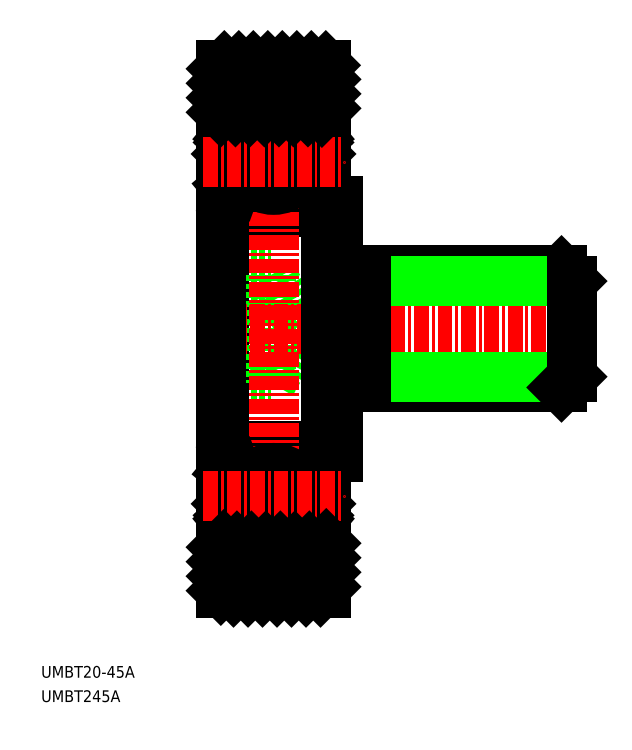
<metadata>
{"format":"dxf","ext":"dxf","renderer":"ezdxf+matplotlib","layout":"modelspace","background":"white","min_lineweight":24,"dpi":150}
</metadata>
<code>
0
SECTION
2
ENTITIES
0
TEXT
8
0
10
31.75
20
-13.55
30
0
40
1
1
UMBT20-45A
0
TEXT
8
0
10
31.75
20
-15.63
30
0
40
1
1
UMBT245A
0
LINE
8
0
10
57.08
20
27.12
30
0
11
57.08
21
5.32
31
0
0
ARC
8
0
10
55.78
20
26.52
30
0
40
0.3
50
270
51
0
0
LINE
8
0
10
47.38
20
26.22
30
0
11
55.78
21
26.22
31
0
0
LINE
8
0
10
47.38
20
20.84
30
0
11
51.38
21
20.84
31
0
0
LINE
8
0
10
56.08
20
26.52
30
0
11
56.08
21
27.12
31
0
0
LINE
8
0
10
51.38
20
11.6
30
0
11
54.05
21
16.22
31
0
0
LINE
8
0
10
47.38
20
18.53
30
0
11
51.38
21
18.53
31
0
0
LINE
8
0
10
47.38
20
13.91
30
0
11
51.38
21
13.91
31
0
0
LINE
8
0
10
47.38
20
11.6
30
0
11
51.38
21
11.6
31
0
0
LINE
8
0
10
56.08
20
5.92
30
0
11
56.08
21
5.32
31
0
0
ARC
8
0
10
55.78
20
5.92
30
0
40
0.3
50
0
51
90
0
LINE
8
0
10
47.38
20
6.22
30
0
11
55.78
21
6.22
31
0
0
LINE
8
0
10
47.38
20
6.22
30
0
11
47.38
21
26.22
31
0
0
LINE
8
0
10
51.38
20
20.84
30
0
11
51.38
21
11.6
31
0
0
LINE
8
0
10
51.38
20
20.84
30
0
11
54.05
21
16.22
31
0
0
LINE
8
CENTER
10
45.58
20
16.22
30
0
11
78.58
21
16.22
31
0
0
LINE
8
0
10
56.08
20
27.12
30
0
11
57.08
21
27.12
31
0
0
LINE
8
0
10
56.08
20
5.32
30
0
11
57.08
21
5.32
31
0
0
ARC
8
0
10
55.98
20
32.77
30
0
40
0.1
50
270
51
360
0
LINE
8
0
10
51.58
20
34.72
30
0
11
51.58
21
34.72
31
0
0
LINE
8
0
10
55.52
20
32.67
30
0
11
55.28
21
32.96
31
0
0
LINE
8
0
10
55.37
20
32.54
30
0
11
55.13
21
32.83
31
0
0
ARC
8
0
10
55.05
20
32.77
30
0
40
0.1034
50
39.87
51
175
0
ARC
8
0
10
55.05
20
32.77
30
0
40
0.3031
50
40.05
51
175.1
0
LINE
8
0
10
54.7
20
32.29
30
0
11
54.7
21
31.82
31
0
0
LINE
8
0
10
54.7
20
31.82
30
0
11
55.45
21
31.07
31
0
0
LINE
8
0
10
54.9
20
31.9
30
0
11
55.65
21
31.15
31
0
0
LINE
8
0
10
55.35
20
32.26
30
0
11
55.5
21
32.39
31
0
0
LINE
8
0
10
55.35
20
32.26
30
0
11
55.22
21
32.41
31
0
0
ARC
8
0
10
54.58
20
32.07
30
0
40
0.1004
50
270
51
354.9
0
LINE
8
0
10
53.43
20
31.97
30
0
11
54.58
21
31.97
31
0
0
LINE
8
0
10
54.94
20
32.78
30
0
11
54.9
21
31.9
31
0
0
LINE
8
0
10
54.75
20
32.79
30
0
11
54.68
21
32.06
31
0
0
LINE
8
0
10
55.22
20
32.41
30
0
11
55.37
21
32.54
31
0
0
ARC
8
0
10
55.37
20
32.54
30
0
40
0.2001
50
309.9
51
40.13
0
LINE
8
0
10
55.98
20
32.67
30
0
11
55.52
21
32.67
31
0
0
ARC
8
0
10
55.48
20
34.12
30
0
40
0.6
50
0
51
90
0
ARC
8
0
10
55.88
20
28.17
30
0
40
0.2
50
360
51
90
0
LINE
8
0
10
55.45
20
28.57
30
0
11
55
21
28.57
31
0
0
LINE
8
0
10
55
20
28.57
30
0
11
55
21
28.77
31
0
0
LINE
8
0
10
55
20
28.77
30
0
11
55.45
21
28.77
31
0
0
ARC
8
0
10
55.45
20
28.77
30
0
40
0.2
50
270
51
360
0
ARC
8
0
10
54.45
20
28.77
30
0
40
0.2
50
19.88
51
90
0
LINE
8
0
10
53.43
20
28.97
30
0
11
54.45
21
28.97
31
0
0
LINE
8
0
10
55.16
20
27.97
30
0
11
55.09
21
27.97
31
0
0
ARC
8
0
10
55.16
20
28.17
30
0
40
0.2001
50
270
51
319.9
0
ARC
8
0
10
55.09
20
28.17
30
0
40
0.2
50
199.9
51
270
0
LINE
8
0
10
54.9
20
28.1
30
0
11
54.63
21
28.84
31
0
0
LINE
8
0
10
55.58
20
28.37
30
0
11
55.31
21
28.04
31
0
0
LINE
8
0
10
55.88
20
28.37
30
0
11
55.58
21
28.37
31
0
0
LINE
8
0
10
55.45
20
31.07
30
0
11
55.45
21
28.77
31
0
0
LINE
8
0
10
55.65
20
31.15
30
0
11
55.65
21
28.77
31
0
0
ARC
8
0
10
55.88
20
4.27
30
0
40
0.2
50
270
51
0.00437
0
ARC
8
0
10
55.98
20
-0.3296
30
0
40
0.1
50
0.00874
51
90
0
ARC
8
0
10
55.09
20
4.27
30
0
40
0.2
50
90
51
160.1
0
ARC
8
0
10
55.16
20
4.27
30
0
40
0.2001
50
40.14
51
90
0
LINE
8
0
10
55.16
20
4.47
30
0
11
55.09
21
4.47
31
0
0
LINE
8
0
10
55.58
20
4.07
30
0
11
55.31
21
4.399
31
0
0
LINE
8
0
10
55.45
20
3.87
30
0
11
55
21
3.87
31
0
0
ARC
8
0
10
54.45
20
3.67
30
0
40
0.2
50
270
51
340.1
0
LINE
8
0
10
55
20
3.67
30
0
11
55.45
21
3.67
31
0
0
LINE
8
0
10
53.43
20
3.47
30
0
11
54.45
21
3.47
31
0
0
ARC
8
0
10
55.45
20
3.67
30
0
40
0.2
50
0.00437
51
90
0
LINE
8
0
10
54.9
20
4.338
30
0
11
54.63
21
3.602
31
0
0
LINE
8
0
10
55
20
3.87
30
0
11
55
21
3.67
31
0
0
LINE
8
0
10
54.9
20
0.5375
30
0
11
55.65
21
1.287
31
0
0
LINE
8
0
10
54.7
20
0.6205
30
0
11
55.45
21
1.37
31
0
0
ARC
8
0
10
54.58
20
0.3704
30
0
40
0.1004
50
5.144
51
90
0
ARC
8
0
10
55.37
20
-0.1006
30
0
40
0.2001
50
319.9
51
50.09
0
LINE
8
0
10
54.94
20
-0.3355
30
0
11
54.9
21
0.5375
31
0
0
LINE
8
0
10
55.22
20
0.02751
30
0
11
55.37
21
-0.1005
31
0
0
LINE
8
0
10
55.35
20
0.1805
30
0
11
55.22
21
0.02749
31
0
0
LINE
8
0
10
54.7
20
0.1504
30
0
11
54.7
21
0.6204
31
0
0
LINE
8
0
10
55.35
20
0.1805
30
0
11
55.5
21
0.05247
31
0
0
LINE
8
0
10
54.75
20
-0.3525
30
0
11
54.68
21
0.3795
31
0
0
LINE
8
0
10
53.43
20
0.4705
30
0
11
54.58
21
0.4705
31
0
0
ARC
8
0
10
55.05
20
-0.3266
30
0
40
0.3031
50
184.9
51
320
0
ARC
8
0
10
55.05
20
-0.3266
30
0
40
0.1034
50
185
51
320.1
0
LINE
8
0
10
55.37
20
-0.1005
30
0
11
55.13
21
-0.3925
31
0
0
LINE
8
0
10
55.52
20
-0.2295
30
0
11
55.28
21
-0.5215
31
0
0
LINE
8
0
10
55.65
20
1.287
30
0
11
55.65
21
3.67
31
0
0
LINE
8
0
10
55.45
20
1.37
30
0
11
55.45
21
3.67
31
0
0
ARC
8
0
10
55.48
20
-1.68
30
0
40
0.6
50
270
51
0
0
LINE
8
0
10
55.98
20
-0.2296
30
0
11
55.52
21
-0.2296
31
0
0
LINE
8
0
10
55.88
20
4.07
30
0
11
55.58
21
4.07
31
0
0
LINE
8
0
10
56.08
20
38.72
30
0
11
56.08
21
-6.28
31
0
0
LINE
8
CENTER
10
51.58
20
40.22
30
0
11
51.58
21
-7.78
31
0
0
LINE
8
0
10
49.63
20
34.72
30
0
11
49.63
21
34.72
31
0
0
ARC
8
0
10
48.12
20
32.78
30
0
40
0.3
50
4.997
51
140
0
ARC
8
0
10
48.12
20
32.78
30
0
40
0.1
50
2.82
51
140
0
LINE
8
0
10
47.8
20
32.54
30
0
11
48.05
21
32.84
31
0
0
LINE
8
0
10
47.64
20
32.67
30
0
11
47.89
21
32.97
31
0
0
LINE
8
0
10
47.18
20
32.67
30
0
11
47.64
21
32.67
31
0
0
LINE
8
0
10
48.59
20
31.97
30
0
11
49.74
21
31.97
31
0
0
LINE
8
0
10
48.47
20
32.29
30
0
11
48.47
21
31.82
31
0
0
LINE
8
0
10
48.47
20
31.82
30
0
11
47.72
21
31.07
31
0
0
LINE
8
0
10
48.27
20
31.9
30
0
11
47.52
21
31.15
31
0
0
LINE
8
0
10
47.82
20
32.26
30
0
11
47.67
21
32.39
31
0
0
LINE
8
0
10
47.82
20
32.26
30
0
11
47.95
21
32.41
31
0
0
ARC
8
0
10
48.59
20
32.07
30
0
40
0.1
50
185
51
270
0
LINE
8
0
10
48.22
20
32.78
30
0
11
48.27
21
31.9
31
0
0
LINE
8
0
10
48.42
20
32.8
30
0
11
48.49
21
32.06
31
0
0
ARC
8
0
10
47.8
20
32.54
30
0
40
0.2
50
140
51
230.1
0
LINE
8
0
10
47.95
20
32.41
30
0
11
47.8
21
32.54
31
0
0
ARC
8
0
10
47.18
20
32.77
30
0
40
0.1
50
180
51
270
0
ARC
8
0
10
47.68
20
34.12
30
0
40
0.6
50
90
51
180
0
LINE
8
0
10
48.72
20
28.97
30
0
11
49.74
21
28.97
31
0
0
ARC
8
0
10
47.72
20
28.77
30
0
40
0.2
50
180
51
270
0
LINE
8
0
10
47.72
20
28.57
30
0
11
48.17
21
28.57
31
0
0
LINE
8
0
10
47.28
20
28.37
30
0
11
47.58
21
28.37
31
0
0
LINE
8
0
10
48.17
20
28.57
30
0
11
48.17
21
28.77
31
0
0
LINE
8
0
10
48.17
20
28.77
30
0
11
47.72
21
28.77
31
0
0
ARC
8
0
10
48.72
20
28.77
30
0
40
0.2
50
90
51
160
0
ARC
8
0
10
48.08
20
28.17
30
0
40
0.2
50
270
51
340
0
LINE
8
0
10
48.01
20
27.97
30
0
11
48.08
21
27.97
31
0
0
ARC
8
0
10
48.01
20
28.17
30
0
40
0.2
50
220
51
270
0
LINE
8
0
10
48.27
20
28.1
30
0
11
48.53
21
28.84
31
0
0
LINE
8
0
10
47.58
20
28.37
30
0
11
47.86
21
28.04
31
0
0
ARC
8
0
10
47.28
20
28.17
30
0
40
0.2
50
90
51
180
0
LINE
8
0
10
47.52
20
31.15
30
0
11
47.52
21
28.77
31
0
0
LINE
8
0
10
47.72
20
31.07
30
0
11
47.72
21
28.77
31
0
0
LINE
8
0
10
47.28
20
4.07
30
0
11
47.58
21
4.07
31
0
0
LINE
8
0
10
47.72
20
3.87
30
0
11
48.17
21
3.87
31
0
0
LINE
8
0
10
47.58
20
4.07
30
0
11
47.86
21
4.399
31
0
0
ARC
8
0
10
48.01
20
4.27
30
0
40
0.2
50
90
51
140
0
LINE
8
0
10
48.01
20
4.47
30
0
11
48.08
21
4.47
31
0
0
ARC
8
0
10
48.08
20
4.27
30
0
40
0.2
50
20.01
51
90
0
LINE
8
0
10
48.72
20
3.47
30
0
11
49.74
21
3.47
31
0
0
LINE
8
0
10
48.17
20
3.67
30
0
11
47.72
21
3.67
31
0
0
ARC
8
0
10
48.72
20
3.67
30
0
40
0.2
50
200
51
270
0
LINE
8
0
10
48.27
20
4.339
30
0
11
48.53
21
3.602
31
0
0
LINE
8
0
10
48.17
20
3.87
30
0
11
48.17
21
3.67
31
0
0
ARC
8
0
10
47.72
20
3.67
30
0
40
0.2
50
90
51
180
0
ARC
8
0
10
47.28
20
4.27
30
0
40
0.2
50
180
51
270
0
LINE
8
0
10
48.59
20
0.4705
30
0
11
49.74
21
0.4705
31
0
0
LINE
8
0
10
48.47
20
0.6205
30
0
11
47.72
21
1.37
31
0
0
LINE
8
0
10
48.42
20
-0.3603
30
0
11
48.49
21
0.3792
31
0
0
LINE
8
0
10
48.27
20
0.5374
30
0
11
47.52
21
1.287
31
0
0
LINE
8
0
10
47.82
20
0.1805
30
0
11
47.95
21
0.0275
31
0
0
LINE
8
0
10
47.95
20
0.0275
30
0
11
47.8
21
-0.1005
31
0
0
LINE
8
0
10
47.18
20
-0.2296
30
0
11
47.64
21
-0.2296
31
0
0
LINE
8
0
10
47.82
20
0.1805
30
0
11
47.67
21
0.05238
31
0
0
ARC
8
0
10
47.8
20
-0.101
30
0
40
0.2
50
129.9
51
220
0
LINE
8
0
10
48.22
20
-0.3395
30
0
11
48.27
21
0.5374
31
0
0
LINE
8
0
10
48.47
20
0.1504
30
0
11
48.47
21
0.6205
31
0
0
ARC
8
0
10
48.59
20
0.3705
30
0
40
0.1
50
90
51
175
0
ARC
8
0
10
48.12
20
-0.3342
30
0
40
0.3
50
220
51
355
0
LINE
8
0
10
47.64
20
-0.2296
30
0
11
47.89
21
-0.527
31
0
0
LINE
8
0
10
47.8
20
-0.1005
30
0
11
48.05
21
-0.3989
31
0
0
ARC
8
0
10
48.12
20
-0.3346
30
0
40
0.1
50
220
51
357.2
0
ARC
8
0
10
47.68
20
-1.68
30
0
40
0.6
50
180
51
270
0
ARC
8
0
10
47.18
20
-0.3296
30
0
40
0.1
50
90
51
180
0
LINE
8
0
10
47.72
20
1.37
30
0
11
47.72
21
3.67
31
0
0
LINE
8
0
10
47.52
20
1.287
30
0
11
47.52
21
3.67
31
0
0
LINE
8
0
10
47.08
20
38.72
30
0
11
47.08
21
-6.28
31
0
0
LINE
8
0
10
47.68
20
34.72
30
0
11
55.48
21
34.72
31
0
0
CIRCLE
8
0
10
51.58
20
30.47
30
0
40
2.381
0
CIRCLE
8
0
10
51.58
20
1.97
30
0
40
2.381
0
LINE
8
0
10
47.68
20
-2.28
30
0
11
55.48
21
-2.28
31
0
0
ARC
8
0
10
47.38
20
26.52
30
0
40
0.3
50
180
51
270
0
ARC
8
0
10
47.38
20
5.92
30
0
40
0.3
50
90
51
180
0
LINE
8
CENTER
10
45.58
20
30.47
30
0
11
57.58
21
30.47
31
0
0
LINE
8
CENTER
10
45.58
20
1.97
30
0
11
57.58
21
1.97
31
0
0
LINE
8
0
10
47.08
20
38.72
30
0
11
56.08
21
38.72
31
0
0
LINE
8
0
10
47.08
20
-6.28
30
0
11
56.08
21
-6.28
31
0
0
LINE
8
0
10
57.08
20
21.22
30
0
11
76.16
21
21.22
31
0
0
LINE
8
0
10
76.16
20
21.22
30
0
11
77.08
21
20.3
31
0
0
LINE
8
0
10
77.08
20
20.3
30
0
11
59.48
21
20.3
31
0
0
LINE
8
0
10
57.08
20
11.22
30
0
11
76.16
21
11.22
31
0
0
LINE
8
0
10
77.08
20
12.14
30
0
11
59.48
21
12.14
31
0
0
LINE
8
0
10
76.16
20
11.22
30
0
11
77.08
21
12.14
31
0
0
LINE
8
0
10
77.08
20
20.3
30
0
11
77.08
21
12.14
31
0
0
LINE
8
0
10
59.48
20
21.22
30
0
11
59.48
21
11.22
31
0
0
INSERT
8
0
2
*X2
10
0
20
0
30
0
0
ENDSEC
0
EOF

</code>
